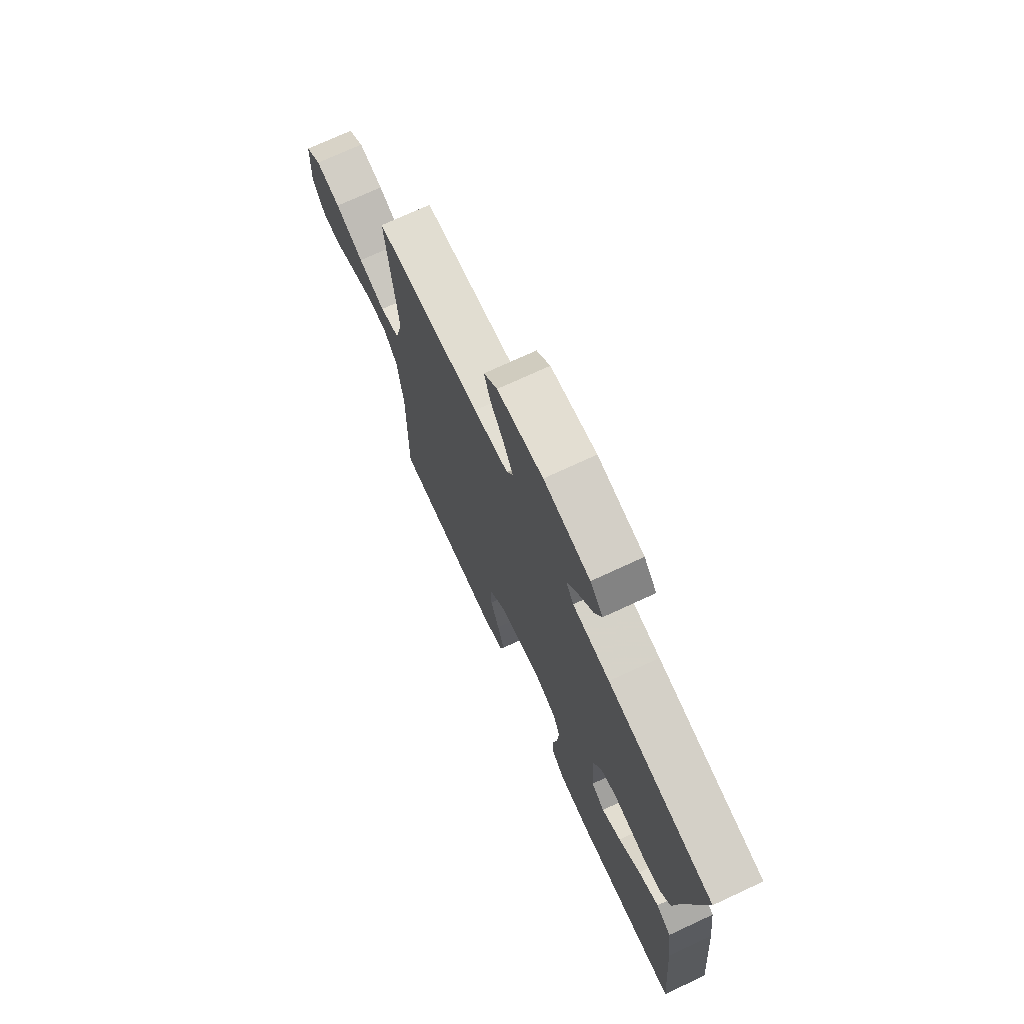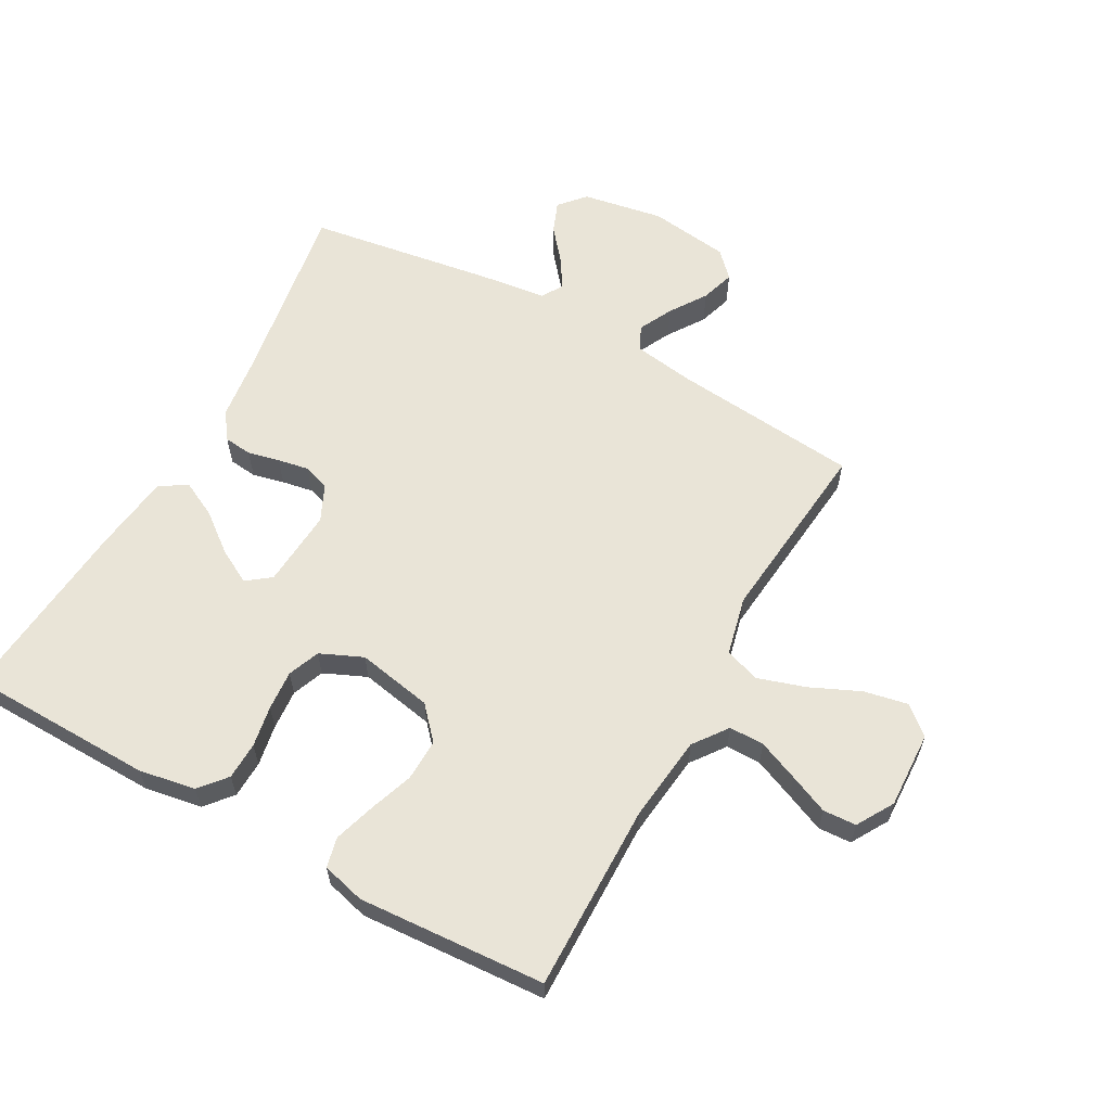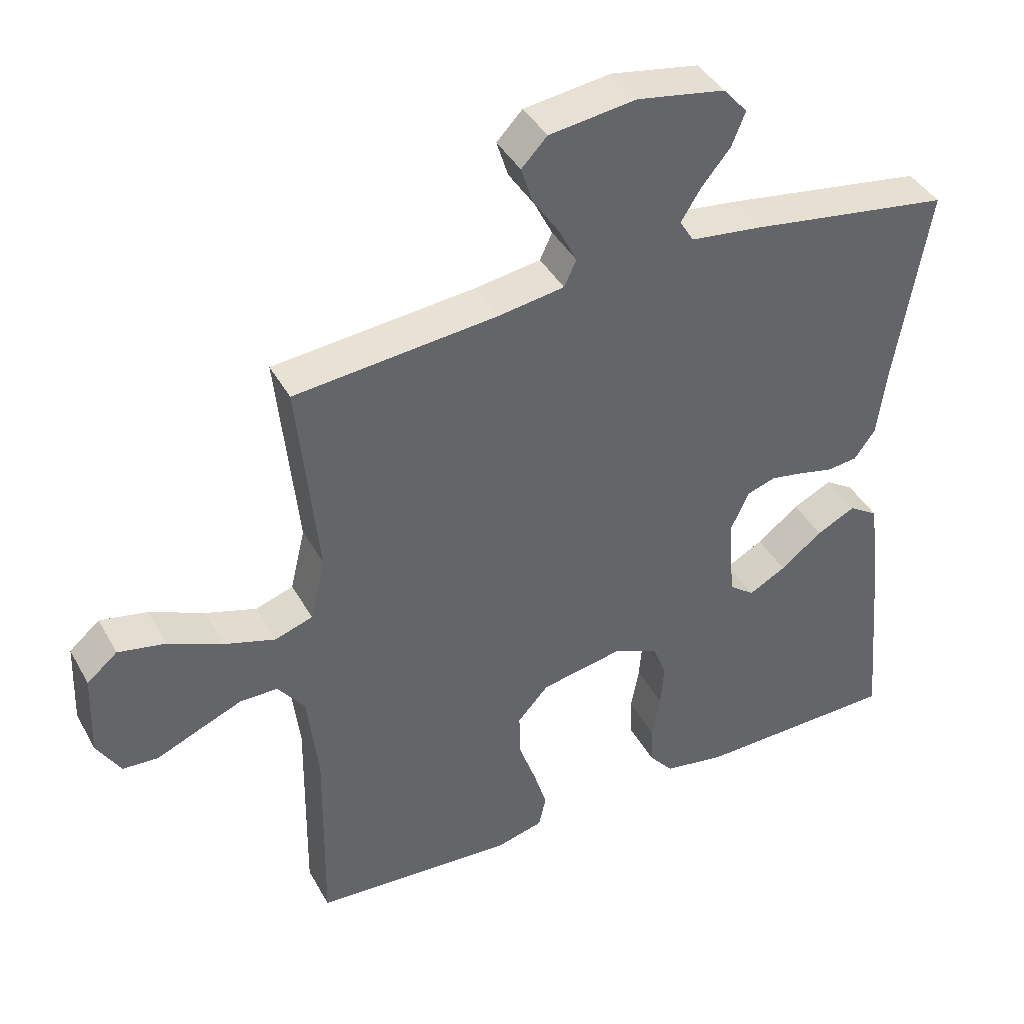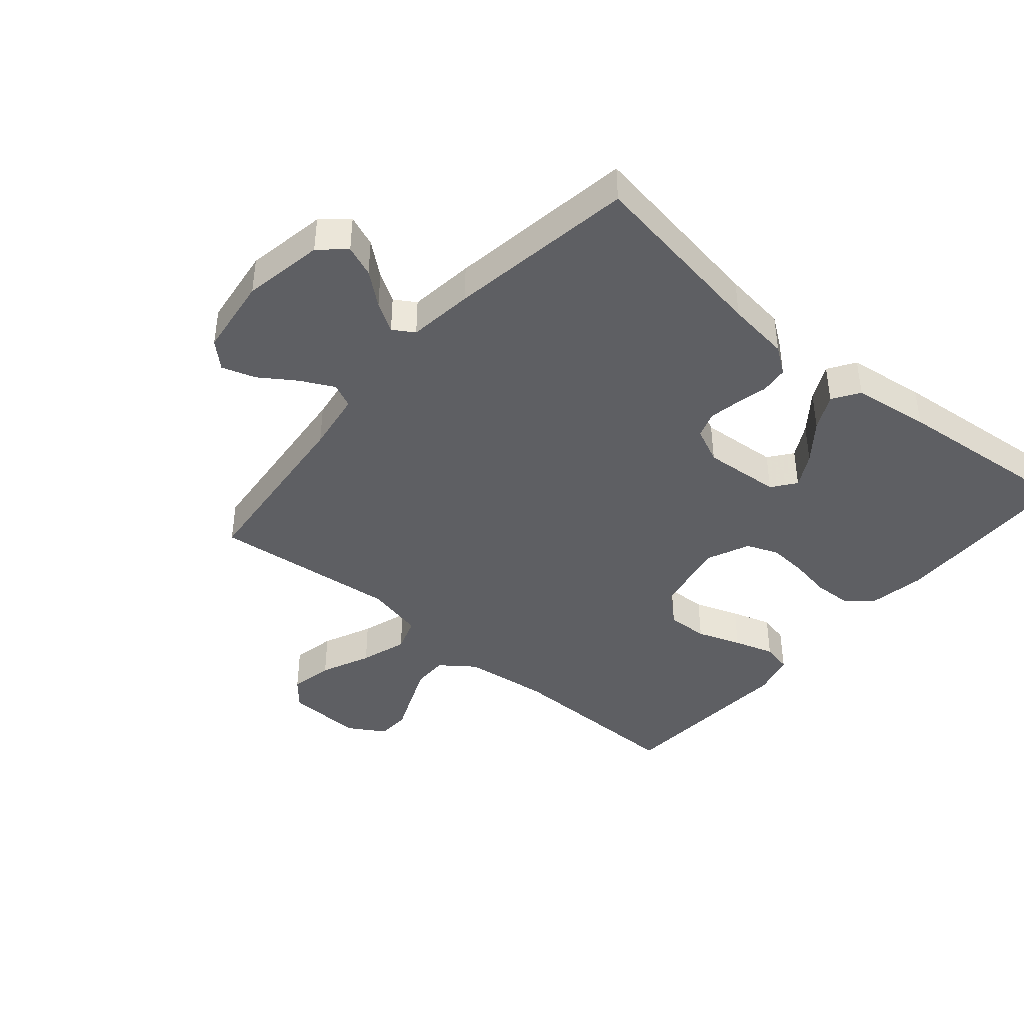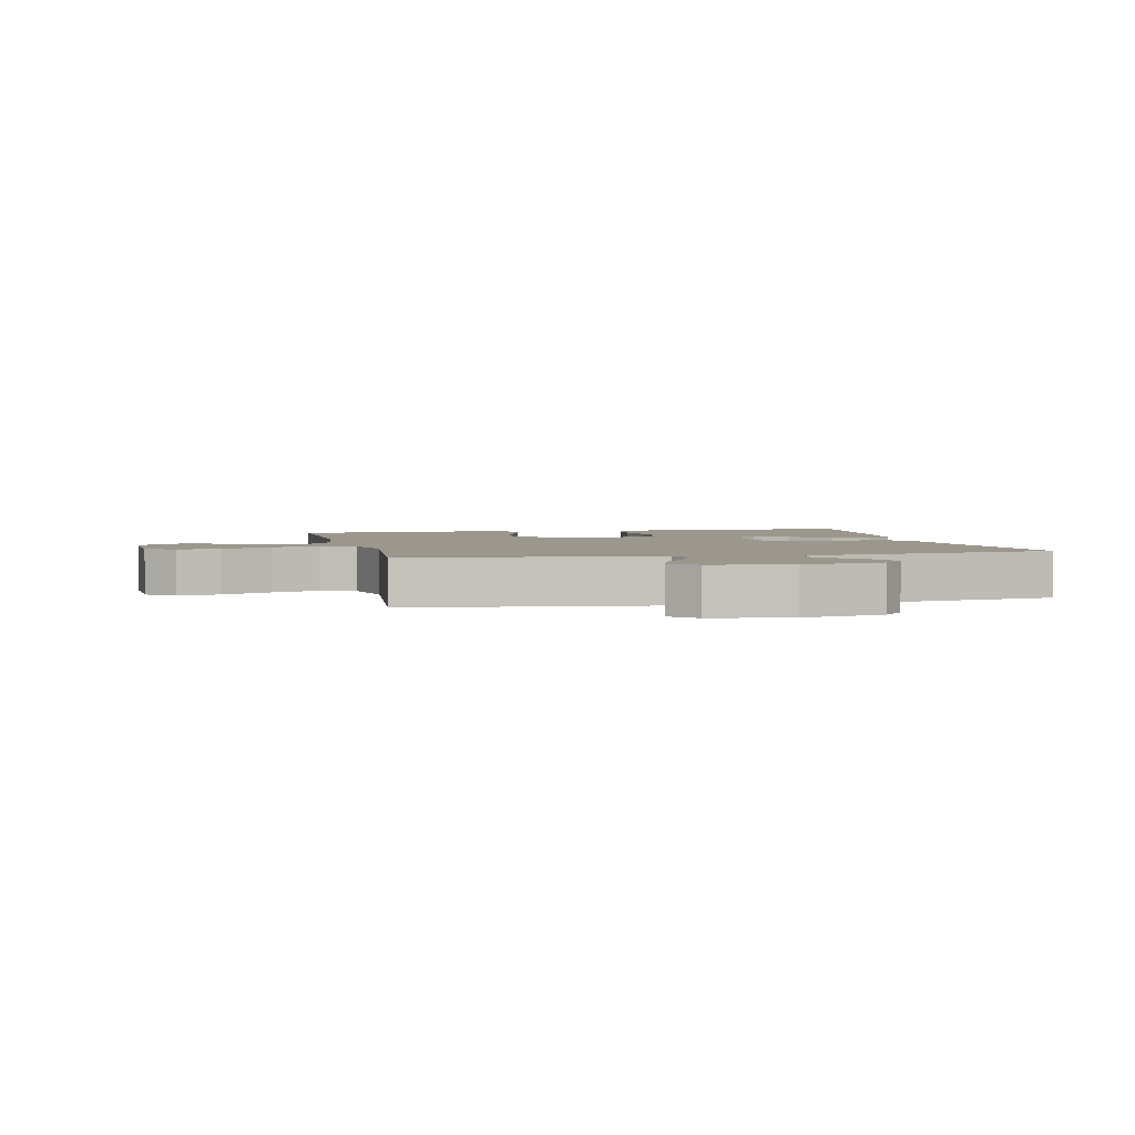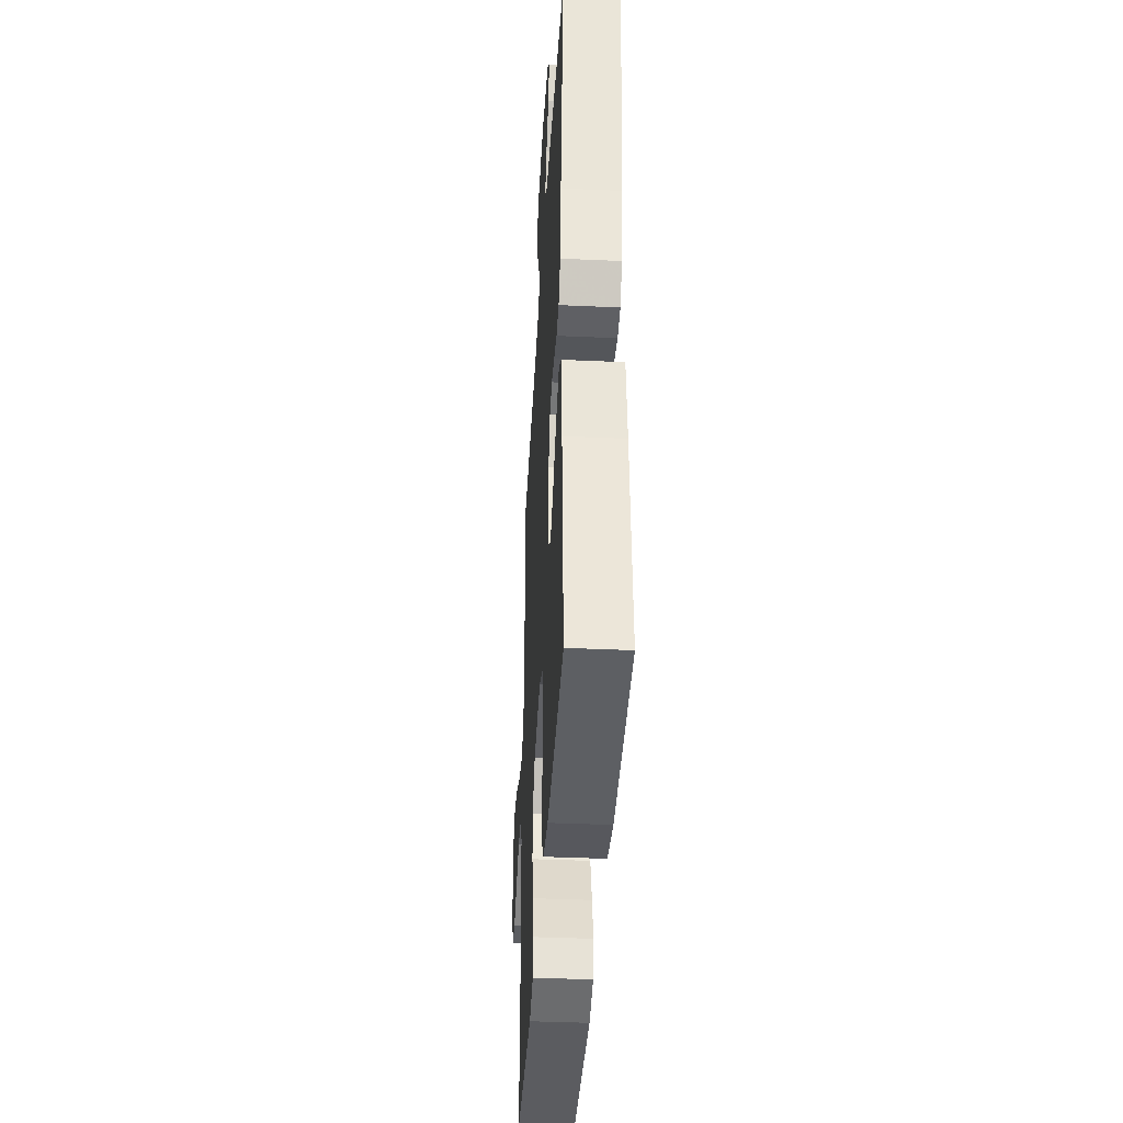
<metadata>
{"format":"obj","ext":"obj","renderer":"f3d","projection":"perspective","resolution":1024,"background":"white","views":[{"elev":73.0,"azim":65.1,"up":"+Z"},{"elev":60.9,"azim":-151.0,"up":"+Y"},{"elev":41.0,"azim":-26.8,"up":"+Z"},{"elev":-41.6,"azim":49.7,"up":"+Y"},{"elev":2.9,"azim":-12.8,"up":"+Y"},{"elev":-38.9,"azim":86.8,"up":"+Z"}]}
</metadata>
<code>
v 0.5 0.07 -0.5
v 0.2 0.07 -0.506
v 0.109 0.07 -0.49
v 0.073 0.07 -0.447
v 0.071 0.07 -0.387
v 0.083 0.07 -0.321
v 0.088 0.07 -0.257
v 0.068 0.07 -0.206
v 0 0.07 -0.176
v -0.121 0.07 -0.199
v -0.167 0.07 -0.25
v -0.165 0.07 -0.317
v -0.14 0.07 -0.388
v -0.12 0.07 -0.453
v -0.131 0.07 -0.501
v -0.2 0.07 -0.519
v -0.5 0.07 -0.5
v -0.496 0.07 -0.2
v -0.512 0.07 -0.062
v -0.552 0.07 -0.008
v -0.608 0.07 -0.008
v -0.673 0.07 -0.035
v -0.736 0.07 -0.062
v -0.789 0.07 -0.059
v -0.824 0.07 0
v -0.819 0.07 0.123
v -0.774 0.07 0.161
v -0.704 0.07 0.147
v -0.624 0.07 0.111
v -0.548 0.07 0.087
v -0.492 0.07 0.106
v -0.47 0.07 0.2
v -0.5 0.07 0.5
v -0.2 0.07 0.529
v -0.102 0.07 0.544
v -0.084 0.07 0.583
v -0.111 0.07 0.637
v -0.15 0.07 0.695
v -0.167 0.07 0.749
v -0.129 0.07 0.789
v 0 0.07 0.806
v 0.13 0.07 0.783
v 0.166 0.07 0.742
v 0.146 0.07 0.692
v 0.103 0.07 0.64
v 0.074 0.07 0.593
v 0.095 0.07 0.559
v 0.2 0.07 0.546
v 0.5 0.07 0.5
v 0.451 0.07 0.2
v 0.438 0.07 0.099
v 0.407 0.07 0.056
v 0.362 0.07 0.051
v 0.311 0.07 0.063
v 0.261 0.07 0.072
v 0.219 0.07 0.058
v 0.192 0.07 0
v 0.201 0.07 -0.125
v 0.239 0.07 -0.154
v 0.294 0.07 -0.124
v 0.356 0.07 -0.076
v 0.414 0.07 -0.047
v 0.457 0.07 -0.075
v 0.473 0.07 -0.2
v 0.5 0 -0.5
v 0.2 0 -0.506
v 0.109 0 -0.49
v 0.073 0 -0.447
v 0.071 0 -0.387
v 0.083 0 -0.321
v 0.088 0 -0.257
v 0.068 0 -0.206
v 0 0 -0.176
v -0.121 0 -0.199
v -0.167 0 -0.25
v -0.165 0 -0.317
v -0.14 0 -0.388
v -0.12 0 -0.453
v -0.131 0 -0.501
v -0.2 0 -0.519
v -0.5 0 -0.5
v -0.496 0 -0.2
v -0.512 0 -0.062
v -0.552 0 -0.008
v -0.608 0 -0.008
v -0.673 0 -0.035
v -0.736 0 -0.062
v -0.789 0 -0.059
v -0.824 0 0
v -0.819 0 0.123
v -0.774 0 0.161
v -0.704 0 0.147
v -0.624 0 0.111
v -0.548 0 0.087
v -0.492 0 0.106
v -0.47 0 0.2
v -0.5 0 0.5
v -0.2 0 0.529
v -0.102 0 0.544
v -0.084 0 0.583
v -0.111 0 0.637
v -0.15 0 0.695
v -0.167 0 0.749
v -0.129 0 0.789
v 0 0 0.806
v 0.13 0 0.783
v 0.166 0 0.742
v 0.146 0 0.692
v 0.103 0 0.64
v 0.074 0 0.593
v 0.095 0 0.559
v 0.2 0 0.546
v 0.5 0 0.5
v 0.451 0 0.2
v 0.438 0 0.099
v 0.407 0 0.056
v 0.362 0 0.051
v 0.311 0 0.063
v 0.261 0 0.072
v 0.219 0 0.058
v 0.192 0 0
v 0.201 0 -0.125
v 0.239 0 -0.154
v 0.294 0 -0.124
v 0.356 0 -0.076
v 0.414 0 -0.047
v 0.457 0 -0.075
v 0.473 0 -0.2
f 4 5 6
f 3 4 6
f 2 3 6
f 1 2 6
f 64 1 6
f 63 64 6
f 62 63 6
f 61 62 6
f 60 61 6
f 59 60 6 7
f 58 59 7 8
f 57 58 8 9
f 56 57 9 10
f 52 53 54
f 51 52 54
f 50 51 54
f 50 54 55
f 49 50 55
f 48 49 55
f 47 48 55
f 46 47 55 56
f 43 44 45
f 42 43 45
f 41 42 45
f 40 41 45
f 39 40 45
f 38 39 45
f 37 38 45
f 36 37 45 46
f 46 56 10
f 36 46 10
f 35 36 10
f 32 33 34
f 35 10 11
f 34 35 11
f 32 34 11
f 31 32 11
f 27 28 29
f 26 27 29
f 25 26 29
f 24 25 29
f 23 24 29
f 22 23 29
f 21 22 29 30
f 20 21 30 31
f 16 17 18
f 15 16 18
f 14 15 18
f 13 14 18
f 12 13 18
f 12 18 19
f 19 20 31
f 12 19 31
f 11 12 31
f 70 69 68
f 70 68 67
f 70 67 66
f 70 66 65
f 70 65 128
f 70 128 127
f 70 127 126
f 70 126 125
f 70 125 124
f 71 70 124 123
f 72 71 123 122
f 73 72 122 121
f 74 73 121 120
f 118 117 116
f 118 116 115
f 118 115 114
f 119 118 114
f 119 114 113
f 119 113 112
f 119 112 111
f 120 119 111 110
f 109 108 107
f 109 107 106
f 109 106 105
f 109 105 104
f 109 104 103
f 109 103 102
f 109 102 101
f 110 109 101 100
f 74 120 110
f 74 110 100
f 74 100 99
f 98 97 96
f 75 74 99
f 75 99 98
f 75 98 96
f 75 96 95
f 93 92 91
f 93 91 90
f 93 90 89
f 93 89 88
f 93 88 87
f 93 87 86
f 94 93 86 85
f 95 94 85 84
f 82 81 80
f 82 80 79
f 82 79 78
f 82 78 77
f 82 77 76
f 83 82 76
f 95 84 83
f 95 83 76
f 95 76 75
f 1 65 66 2
f 2 66 67 3
f 3 67 68 4
f 4 68 69 5
f 5 69 70 6
f 6 70 71 7
f 7 71 72 8
f 8 72 73 9
f 9 73 74 10
f 10 74 75 11
f 11 75 76 12
f 12 76 77 13
f 13 77 78 14
f 14 78 79 15
f 15 79 80 16
f 16 80 81 17
f 17 81 82 18
f 18 82 83 19
f 19 83 84 20
f 20 84 85 21
f 21 85 86 22
f 22 86 87 23
f 23 87 88 24
f 24 88 89 25
f 25 89 90 26
f 26 90 91 27
f 27 91 92 28
f 28 92 93 29
f 29 93 94 30
f 30 94 95 31
f 31 95 96 32
f 32 96 97 33
f 33 97 98 34
f 34 98 99 35
f 35 99 100 36
f 36 100 101 37
f 37 101 102 38
f 38 102 103 39
f 39 103 104 40
f 40 104 105 41
f 41 105 106 42
f 42 106 107 43
f 43 107 108 44
f 44 108 109 45
f 45 109 110 46
f 46 110 111 47
f 47 111 112 48
f 48 112 113 49
f 49 113 114 50
f 50 114 115 51
f 51 115 116 52
f 52 116 117 53
f 53 117 118 54
f 54 118 119 55
f 55 119 120 56
f 56 120 121 57
f 57 121 122 58
f 58 122 123 59
f 59 123 124 60
f 60 124 125 61
f 61 125 126 62
f 62 126 127 63
f 63 127 128 64
f 64 128 65 1

</code>
